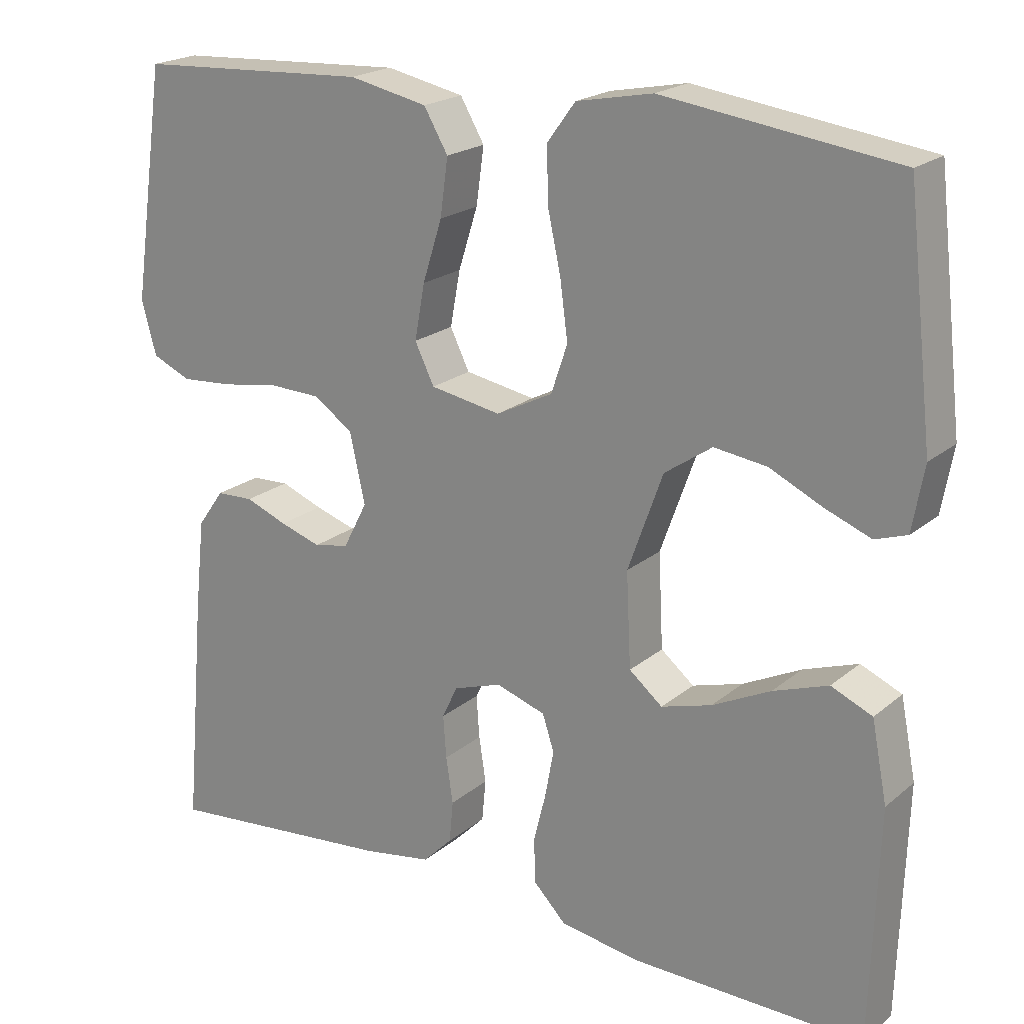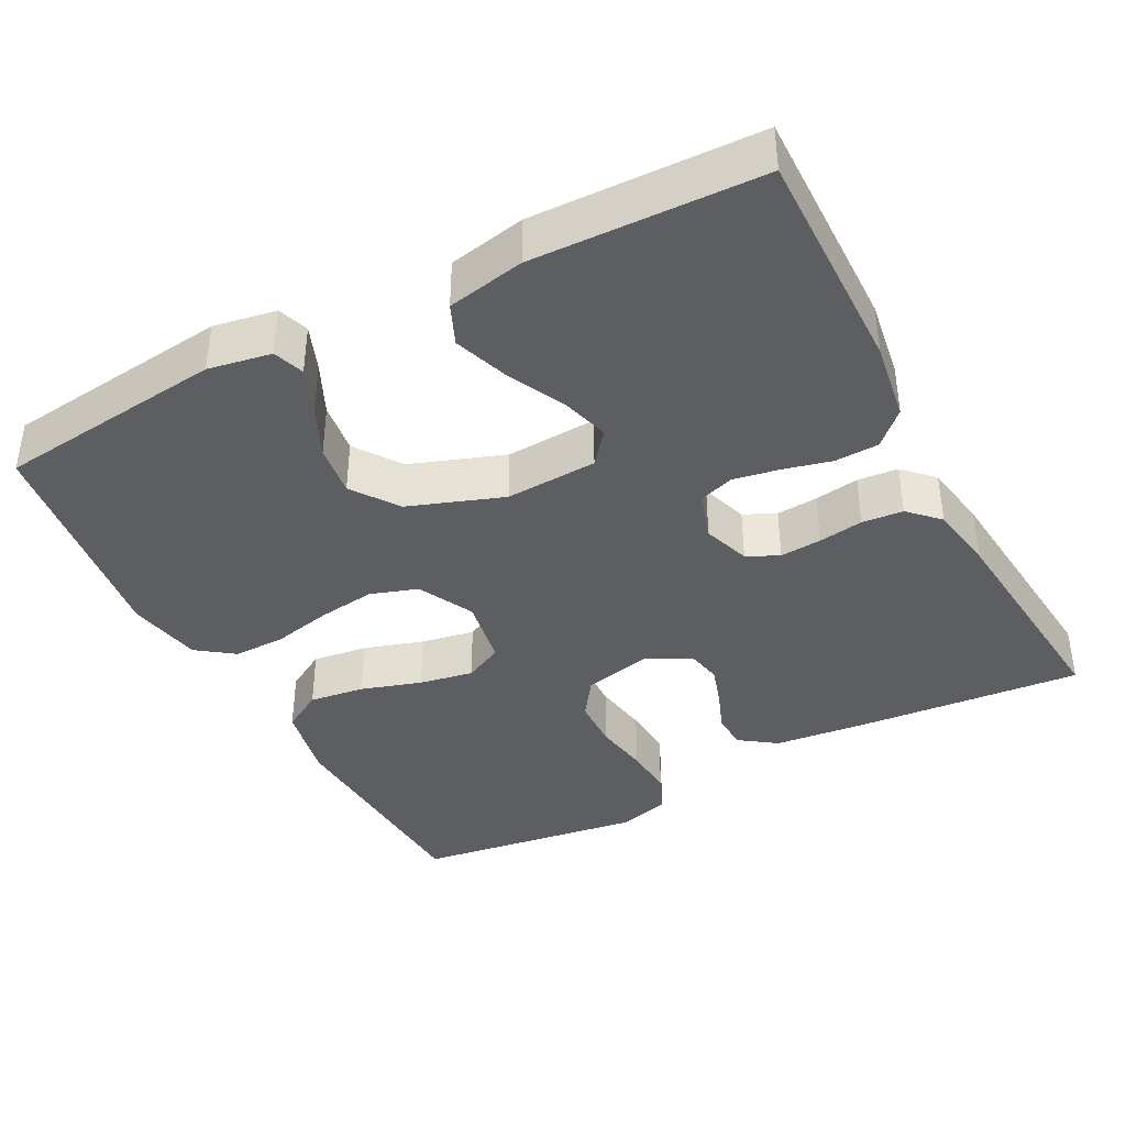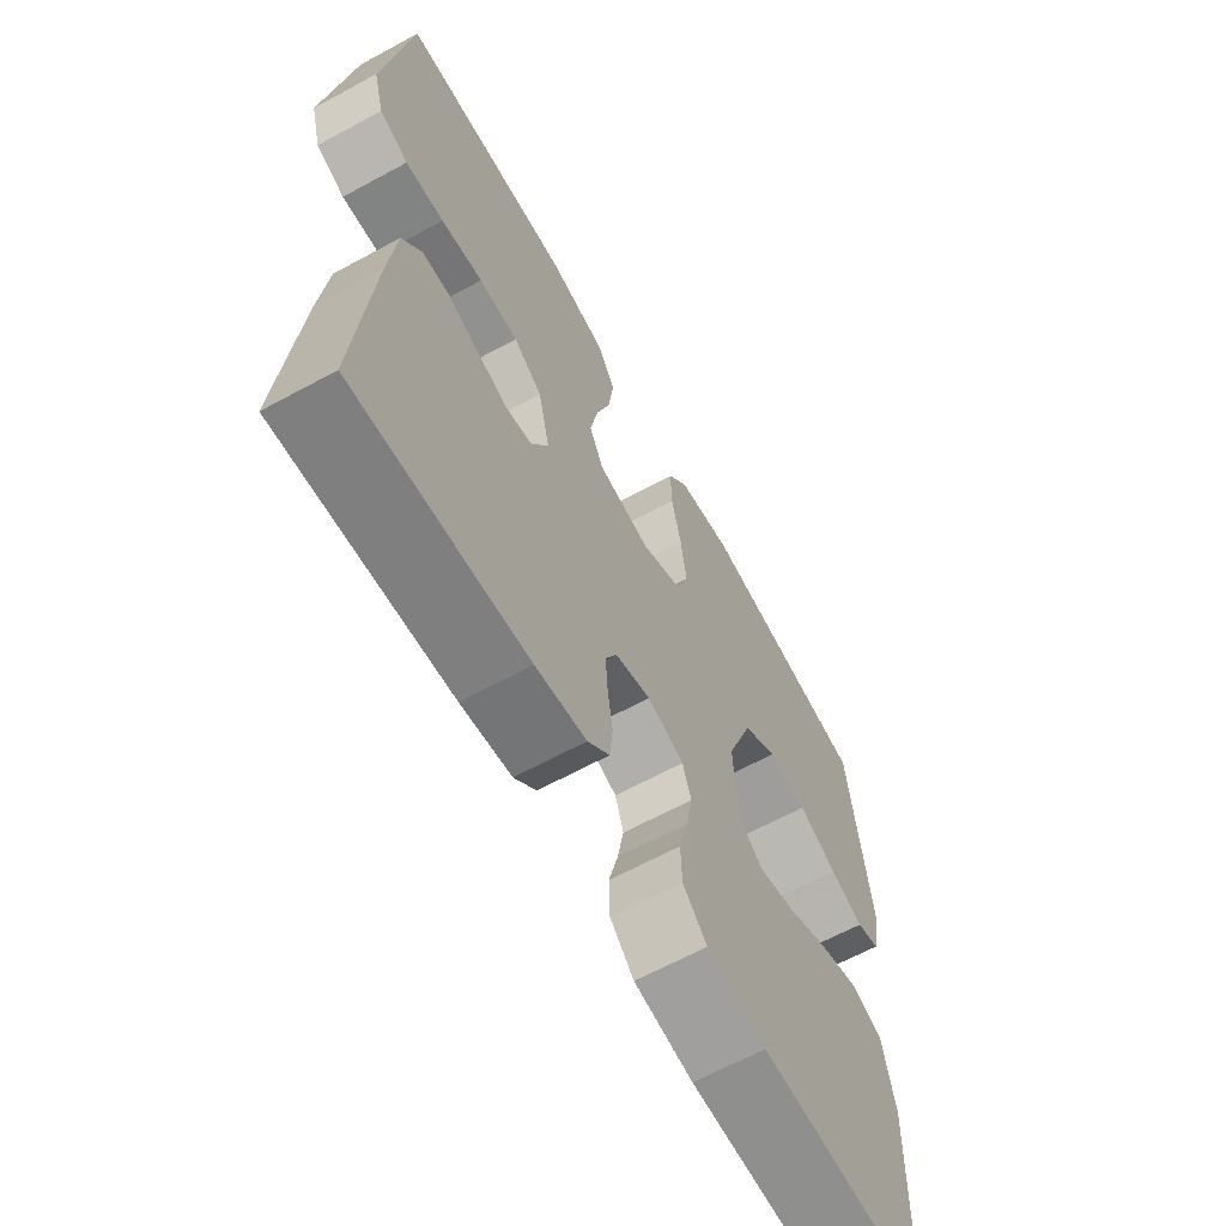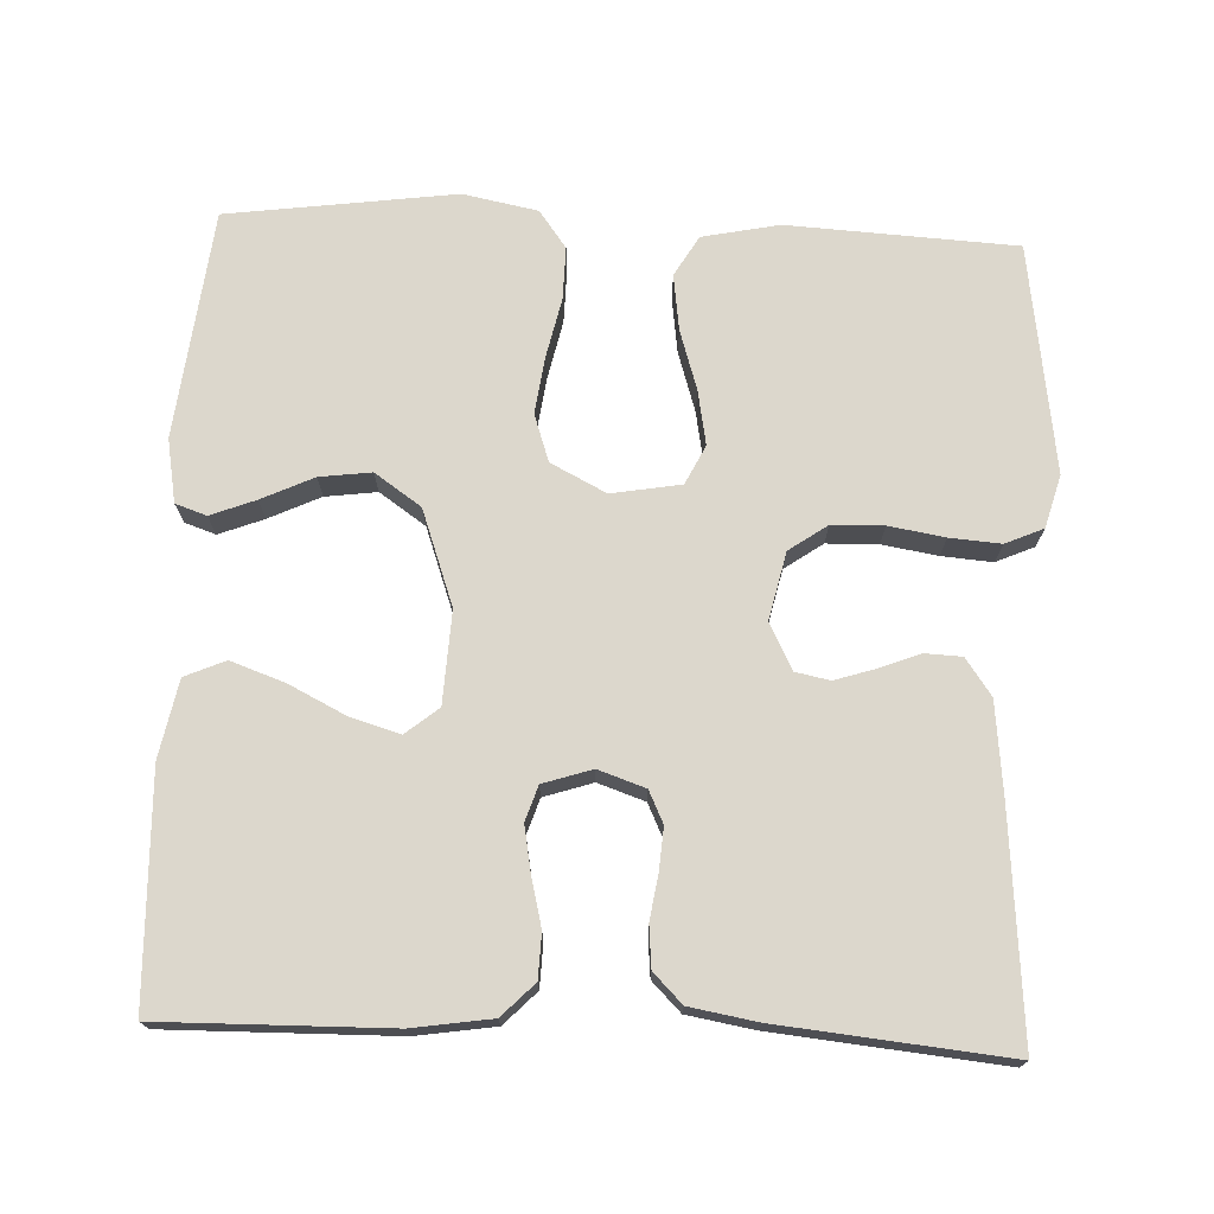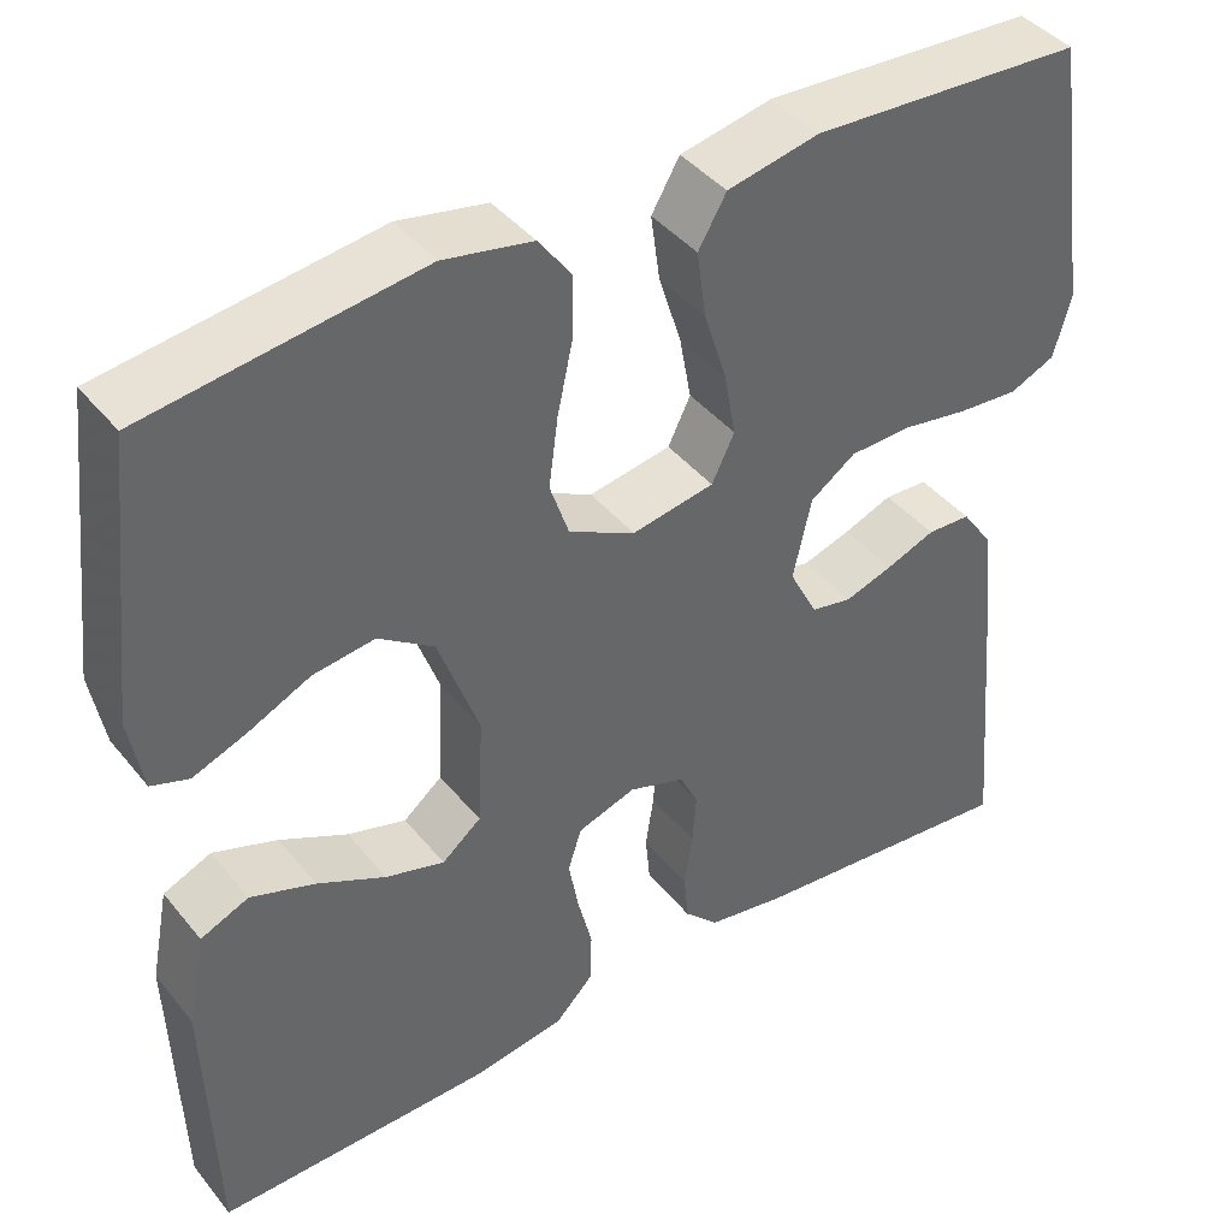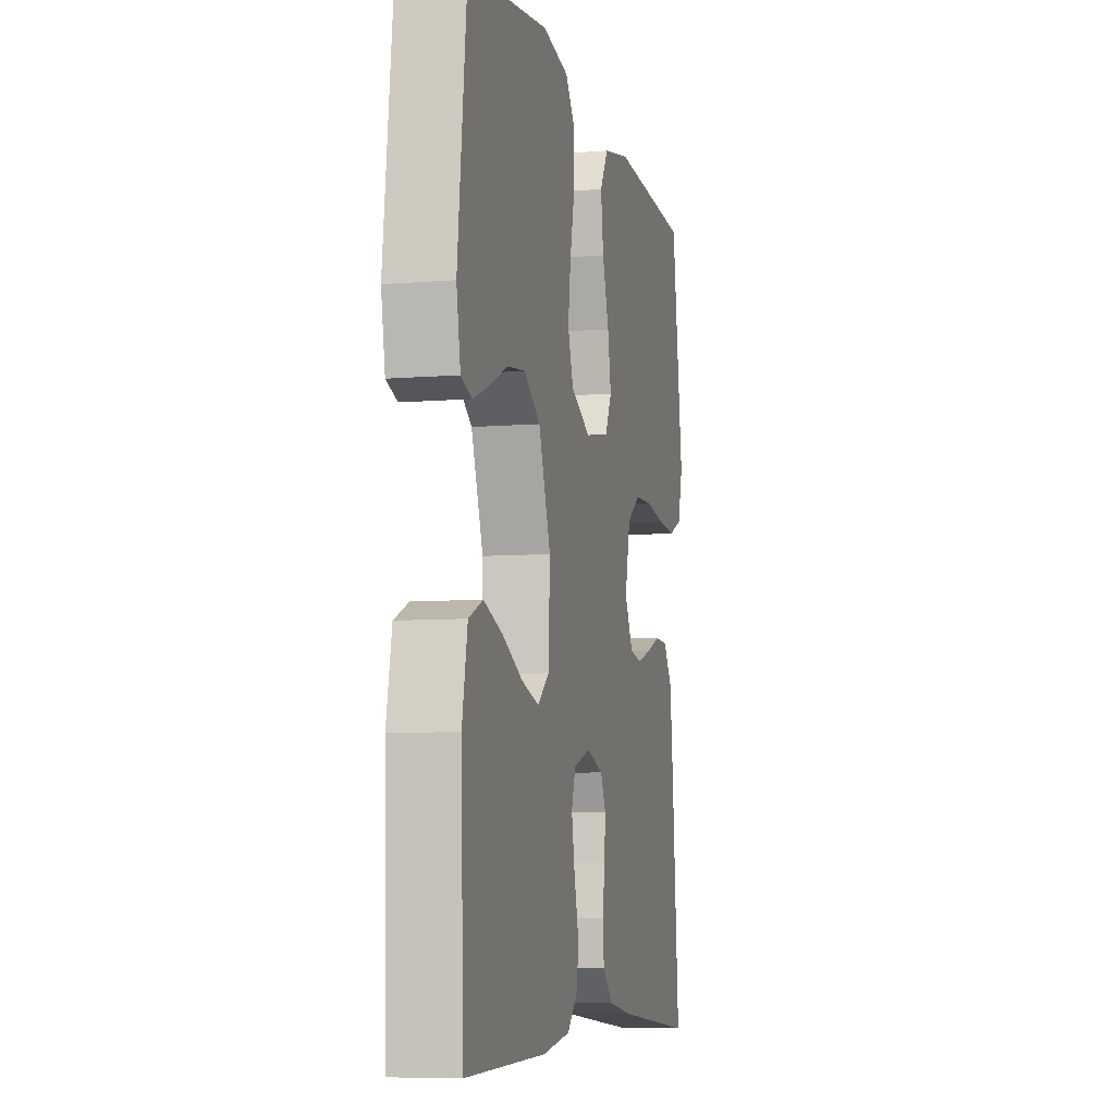
<metadata>
{"format":"obj","ext":"obj","renderer":"f3d","projection":"perspective","resolution":1024,"background":"white","views":[{"elev":20.5,"azim":34.6,"up":"+Z"},{"elev":-39.4,"azim":117.8,"up":"+Y"},{"elev":-64.5,"azim":-61.3,"up":"+Z"},{"elev":72.9,"azim":-177.5,"up":"+Y"},{"elev":41.6,"azim":144.6,"up":"+Z"},{"elev":-7.4,"azim":103.3,"up":"+Z"}]}
</metadata>
<code>
v 0.5 0.07 -0.5
v 0.2 0.07 -0.495
v 0.096 0.07 -0.479
v 0.054 0.07 -0.436
v 0.052 0.07 -0.378
v 0.068 0.07 -0.314
v 0.079 0.07 -0.254
v 0.064 0.07 -0.208
v 0 0.07 -0.187
v -0.062 0.07 -0.208
v -0.082 0.07 -0.25
v -0.078 0.07 -0.305
v -0.069 0.07 -0.364
v -0.074 0.07 -0.418
v -0.112 0.07 -0.456
v -0.2 0.07 -0.471
v -0.5 0.07 -0.5
v -0.474 0.07 -0.2
v -0.461 0.07 -0.081
v -0.427 0.07 -0.033
v -0.379 0.07 -0.031
v -0.325 0.07 -0.052
v -0.272 0.07 -0.069
v -0.227 0.07 -0.06
v -0.196 0.07 0
v -0.216 0.07 0.089
v -0.266 0.07 0.124
v -0.334 0.07 0.126
v -0.407 0.07 0.114
v -0.474 0.07 0.109
v -0.524 0.07 0.131
v -0.543 0.07 0.2
v -0.5 0.07 0.5
v -0.2 0.07 0.516
v -0.099 0.07 0.495
v -0.068 0.07 0.442
v -0.078 0.07 0.369
v -0.103 0.07 0.29
v -0.116 0.07 0.219
v -0.091 0.07 0.168
v 0 0.07 0.152
v 0.073 0.07 0.189
v 0.094 0.07 0.251
v 0.084 0.07 0.326
v 0.067 0.07 0.404
v 0.066 0.07 0.473
v 0.102 0.07 0.522
v 0.2 0.07 0.541
v 0.5 0.07 0.5
v 0.534 0.07 0.2
v 0.519 0.07 0.117
v 0.478 0.07 0.103
v 0.419 0.07 0.126
v 0.351 0.07 0.158
v 0.283 0.07 0.167
v 0.222 0.07 0.125
v 0.177 0.07 0
v 0.183 0.07 -0.121
v 0.226 0.07 -0.156
v 0.291 0.07 -0.137
v 0.366 0.07 -0.1
v 0.437 0.07 -0.075
v 0.49 0.07 -0.098
v 0.51 0.07 -0.2
v 0.5 0 -0.5
v 0.2 0 -0.495
v 0.096 0 -0.479
v 0.054 0 -0.436
v 0.052 0 -0.378
v 0.068 0 -0.314
v 0.079 0 -0.254
v 0.064 0 -0.208
v 0 0 -0.187
v -0.062 0 -0.208
v -0.082 0 -0.25
v -0.078 0 -0.305
v -0.069 0 -0.364
v -0.074 0 -0.418
v -0.112 0 -0.456
v -0.2 0 -0.471
v -0.5 0 -0.5
v -0.474 0 -0.2
v -0.461 0 -0.081
v -0.427 0 -0.033
v -0.379 0 -0.031
v -0.325 0 -0.052
v -0.272 0 -0.069
v -0.227 0 -0.06
v -0.196 0 0
v -0.216 0 0.089
v -0.266 0 0.124
v -0.334 0 0.126
v -0.407 0 0.114
v -0.474 0 0.109
v -0.524 0 0.131
v -0.543 0 0.2
v -0.5 0 0.5
v -0.2 0 0.516
v -0.099 0 0.495
v -0.068 0 0.442
v -0.078 0 0.369
v -0.103 0 0.29
v -0.116 0 0.219
v -0.091 0 0.168
v 0 0 0.152
v 0.073 0 0.189
v 0.094 0 0.251
v 0.084 0 0.326
v 0.067 0 0.404
v 0.066 0 0.473
v 0.102 0 0.522
v 0.2 0 0.541
v 0.5 0 0.5
v 0.534 0 0.2
v 0.519 0 0.117
v 0.478 0 0.103
v 0.419 0 0.126
v 0.351 0 0.158
v 0.283 0 0.167
v 0.222 0 0.125
v 0.177 0 0
v 0.183 0 -0.121
v 0.226 0 -0.156
v 0.291 0 -0.137
v 0.366 0 -0.1
v 0.437 0 -0.075
v 0.49 0 -0.098
v 0.51 0 -0.2
f 4 5 6
f 3 4 6
f 2 3 6
f 1 2 6
f 64 1 6
f 63 64 6
f 62 63 6
f 61 62 6
f 60 61 6
f 59 60 6 7
f 58 59 7 8
f 57 58 8 9
f 56 57 9 10
f 52 53 54
f 51 52 54
f 50 51 54
f 49 50 54
f 48 49 54
f 47 48 54
f 46 47 54
f 45 46 54
f 44 45 54
f 43 44 54 55
f 42 43 55 56
f 36 37 38
f 35 36 38
f 34 35 38
f 33 34 38
f 32 33 38
f 31 32 38
f 30 31 38
f 29 30 38
f 28 29 38
f 27 28 38 39
f 26 27 39 40
f 20 21 22
f 19 20 22
f 18 19 22
f 17 18 22
f 16 17 22
f 15 16 22
f 14 15 22
f 13 14 22
f 12 13 22
f 11 12 22 23
f 10 11 23 24
f 10 24 25
f 56 10 25
f 42 56 25
f 41 42 25
f 25 26 40 41
f 70 69 68
f 70 68 67
f 70 67 66
f 70 66 65
f 70 65 128
f 70 128 127
f 70 127 126
f 70 126 125
f 70 125 124
f 71 70 124 123
f 72 71 123 122
f 73 72 122 121
f 74 73 121 120
f 118 117 116
f 118 116 115
f 118 115 114
f 118 114 113
f 118 113 112
f 118 112 111
f 118 111 110
f 118 110 109
f 118 109 108
f 119 118 108 107
f 120 119 107 106
f 102 101 100
f 102 100 99
f 102 99 98
f 102 98 97
f 102 97 96
f 102 96 95
f 102 95 94
f 102 94 93
f 102 93 92
f 103 102 92 91
f 104 103 91 90
f 86 85 84
f 86 84 83
f 86 83 82
f 86 82 81
f 86 81 80
f 86 80 79
f 86 79 78
f 86 78 77
f 86 77 76
f 87 86 76 75
f 88 87 75 74
f 89 88 74
f 89 74 120
f 89 120 106
f 89 106 105
f 105 104 90 89
f 1 65 66 2
f 2 66 67 3
f 3 67 68 4
f 4 68 69 5
f 5 69 70 6
f 6 70 71 7
f 7 71 72 8
f 8 72 73 9
f 9 73 74 10
f 10 74 75 11
f 11 75 76 12
f 12 76 77 13
f 13 77 78 14
f 14 78 79 15
f 15 79 80 16
f 16 80 81 17
f 17 81 82 18
f 18 82 83 19
f 19 83 84 20
f 20 84 85 21
f 21 85 86 22
f 22 86 87 23
f 23 87 88 24
f 24 88 89 25
f 25 89 90 26
f 26 90 91 27
f 27 91 92 28
f 28 92 93 29
f 29 93 94 30
f 30 94 95 31
f 31 95 96 32
f 32 96 97 33
f 33 97 98 34
f 34 98 99 35
f 35 99 100 36
f 36 100 101 37
f 37 101 102 38
f 38 102 103 39
f 39 103 104 40
f 40 104 105 41
f 41 105 106 42
f 42 106 107 43
f 43 107 108 44
f 44 108 109 45
f 45 109 110 46
f 46 110 111 47
f 47 111 112 48
f 48 112 113 49
f 49 113 114 50
f 50 114 115 51
f 51 115 116 52
f 52 116 117 53
f 53 117 118 54
f 54 118 119 55
f 55 119 120 56
f 56 120 121 57
f 57 121 122 58
f 58 122 123 59
f 59 123 124 60
f 60 124 125 61
f 61 125 126 62
f 62 126 127 63
f 63 127 128 64
f 64 128 65 1

</code>
